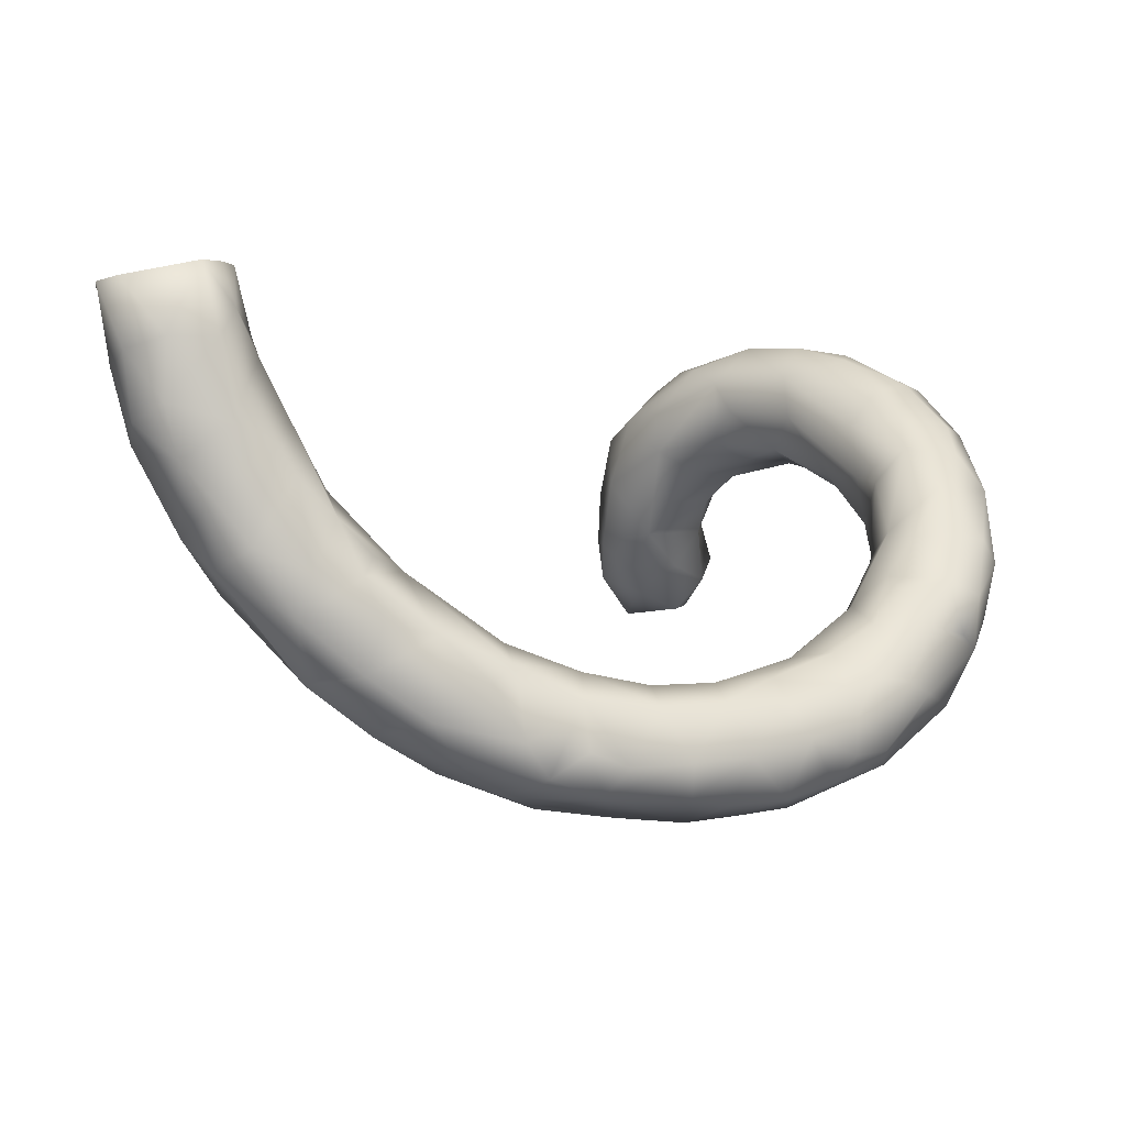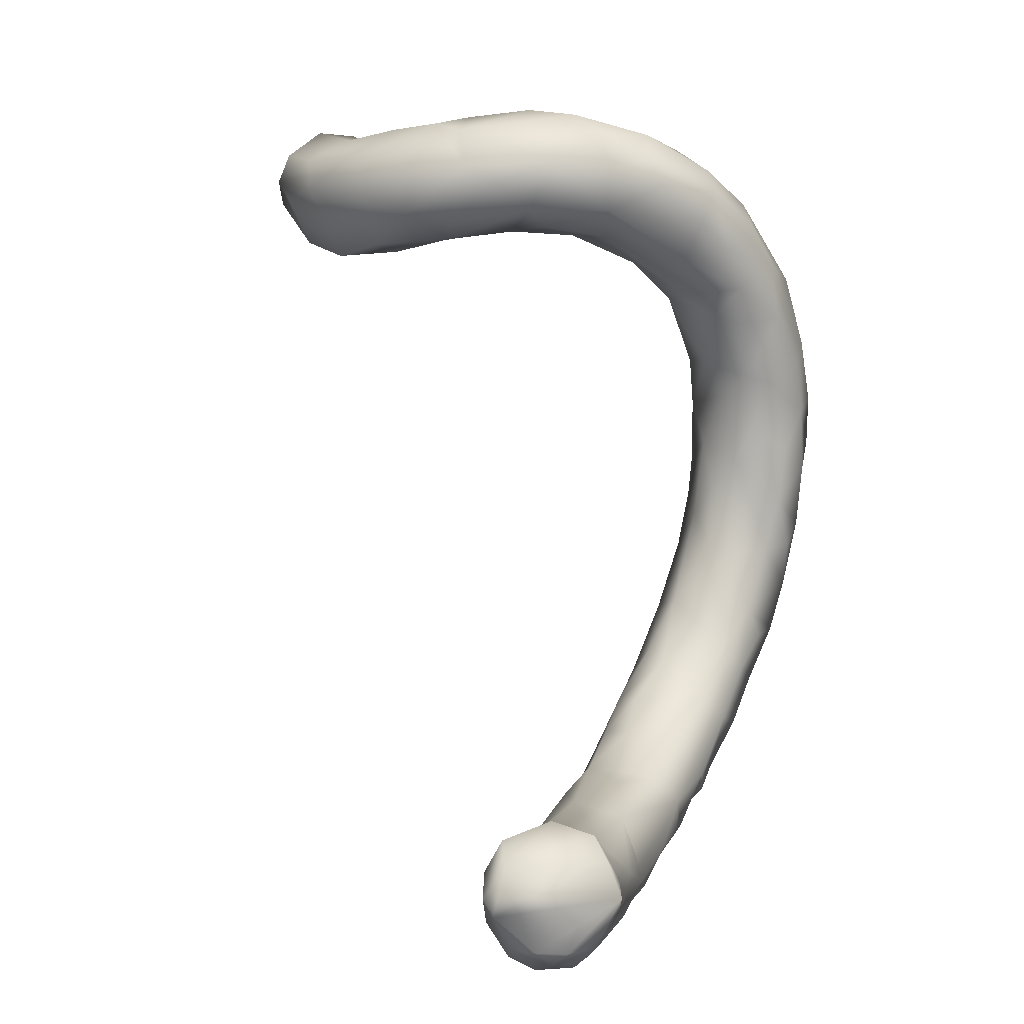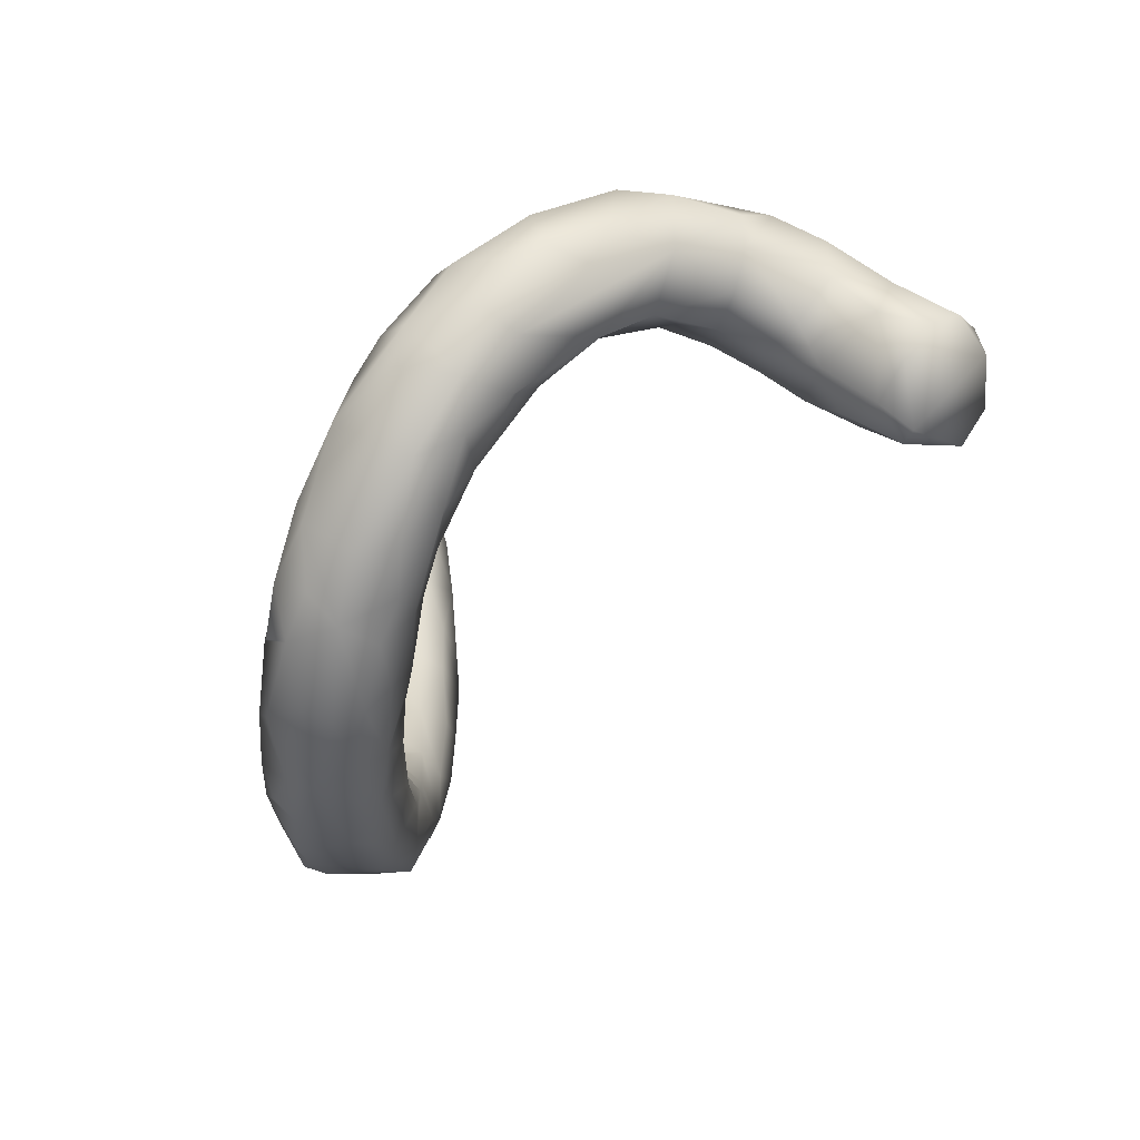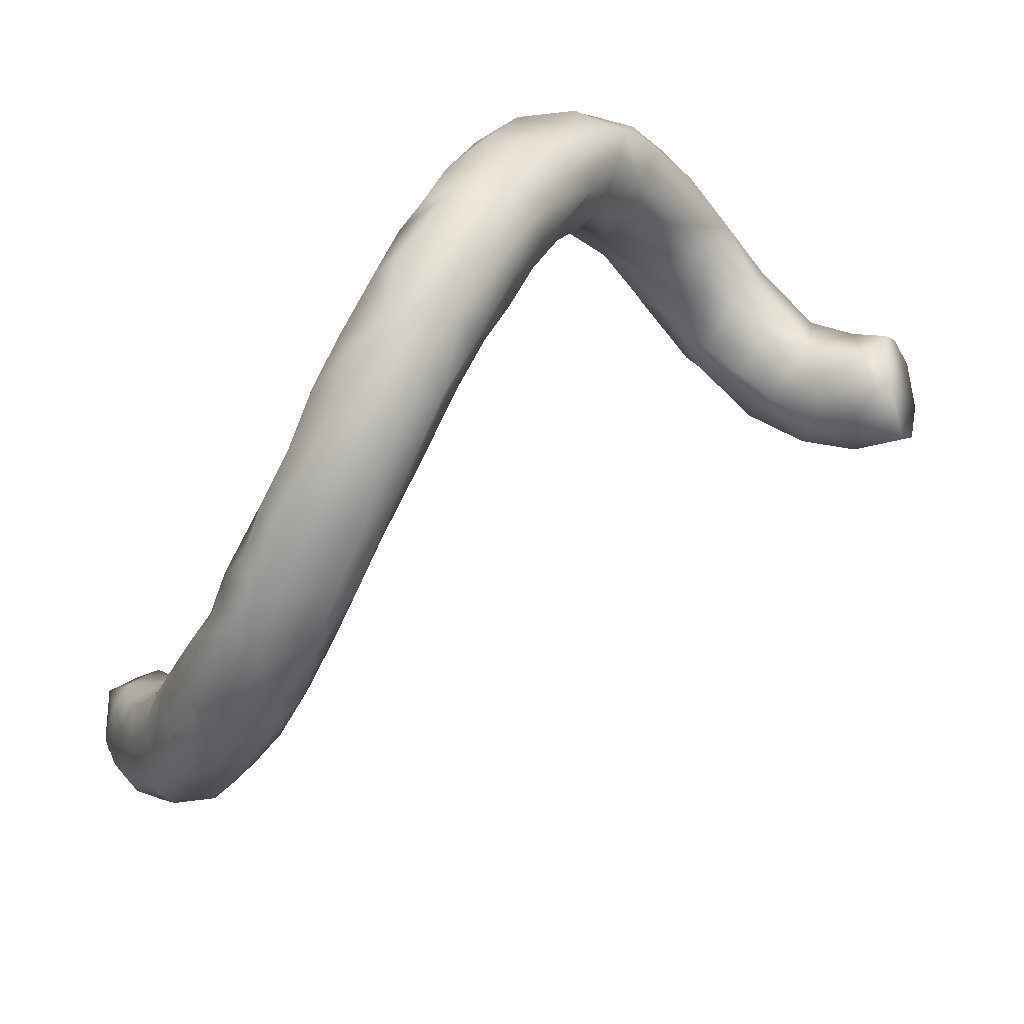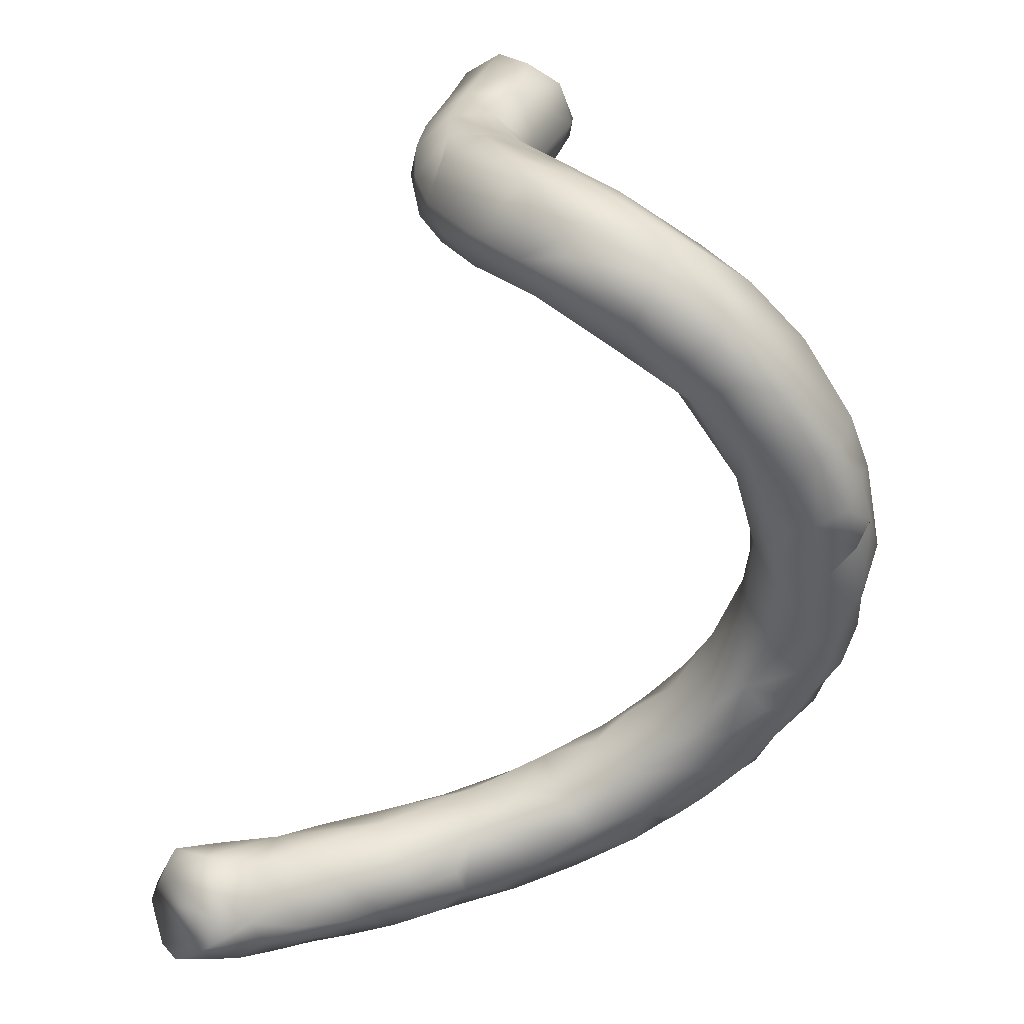
<metadata>
{"format":"obj","ext":"obj","renderer":"f3d","projection":"perspective","resolution":1024,"background":"white","views":[{"elev":-17.3,"azim":177.4,"up":"+Y"},{"elev":51.5,"azim":134.0,"up":"+Y"},{"elev":-8.3,"azim":-65.3,"up":"+Y"},{"elev":-66.1,"azim":-94.7,"up":"+Y"},{"elev":-24.5,"azim":-138.2,"up":"+Z"}]}
</metadata>
<code>
v 20.42 51.41 53.93
v 19.86 57.03 52.85
v 22.2 52.09 50.65
v 25.93 52.39 48.25
v 23.19 58.4 51.45
v 18.54 55.8 57.19
v 19.73 52.41 60.01
v 23.12 50.94 62.64
v 22.47 55.23 64.99
v 19.55 59.61 66.71
v 16.97 62.12 57.57
v 18.46 64.36 56.04
v 21.59 64.08 54.21
v 16.99 59.36 62.62
v 17.12 67.49 69.2
v 22.54 63.42 69.69
v 22.6 70.84 57.28
v 17.07 71.53 60.63
v 16.98 76.32 67.46
v 20.54 70.04 72.9
v 24.29 74.24 75.98
v 18.14 80.53 67.67
v 19.99 76.03 61.1
v 20.31 80.25 63.92
v 25.94 76.23 60.93
v 18.41 75.18 73.51
v 19.78 81.92 74.87
v 21.95 79.38 77.79
v 22.04 87 70.63
v 24.08 86.7 67.87
v 21.73 86.69 75.8
v 24.25 88.71 79.27
v 27.01 86.61 83.13
v 31.21 38.92 47.87
v 31.04 38.18 51.16
v 26.5 44.99 48.23
v 28.98 45.62 45.95
v 23.74 45.19 53.87
v 25.79 43.8 56.22
v 27.05 45.08 59.03
v 34.15 41.61 57.61
v 32.74 49.57 60.96
v 32.1 52.19 47.07
v 28.19 47.57 61.25
v 26.59 54.21 64.5
v 30.36 56.52 63.46
v 28.25 56.46 49.72
v 26.23 64.05 54.11
v 29.85 58.74 51.89
v 28.65 65.33 56.87
v 30.59 62.06 58.46
v 29.58 64.41 62.78
v 25.93 67.72 71.24
v 28.25 60.84 66.1
v 26.92 71.85 59.38
v 28.91 72.83 62.28
v 29.06 70.43 69.62
v 30.37 74.7 65.97
v 25.67 80.81 63.37
v 30.88 81.03 66.22
v 31.27 80.69 81.92
v 29.05 75.88 76.42
v 27.66 85.35 66.35
v 30.53 90.56 70.42
v 37.35 89.38 73.08
v 33.59 89.14 88.76
v 26.87 92.3 76.51
v 29.9 92.45 73.58
v 33.07 94.93 78.47
v 29.01 90.85 83.73
v 37.11 35 45.96
v 34.83 37.48 44.31
v 39.8 38.35 40.4
v 41.34 33.26 49.67
v 30.9 40.04 55.41
v 38.69 36.89 54.47
v 34.74 41.29 42.8
v 32.8 45.91 44.28
v 36.8 48.45 44.86
v 43.5 44.81 41.57
v 38.9 48.58 55.03
v 35.97 47.13 58.56
v 33.46 55.85 53.42
v 36.28 52.63 54.62
v 41.26 48.7 50.58
v 33.83 55.68 58.48
v 32.73 77.38 72.77
v 37.08 84.64 73.21
v 35.26 83.32 85.89
v 38.15 82.32 78.14
v 35.53 93.81 74.81
v 40.74 95.41 79.33
v 33.11 95.7 82.83
v 36.02 95.37 87.55
v 39.39 90.24 93.77
v 40.78 93.91 92.97
v 48.07 31.56 40.87
v 46.67 32.02 47.95
v 43.27 41.07 39.6
v 46.1 35.8 38.29
v 42.18 32.62 42.88
v 40.64 43.3 55.85
v 49.58 33.52 50.34
v 47.86 39.66 52.62
v 40.9 48.45 47.35
v 48.58 44.21 49.59
v 46.01 72.01 108.4
v 44.71 80.85 93.78
v 44.06 74.58 105.5
v 45.08 78.93 99.32
v 42.63 78.37 108.7
v 44.56 83.78 105.4
v 44.4 82.04 110.4
v 44.41 84.51 82.37
v 40.54 83.59 86.02
v 41.8 82.94 89.87
v 47.47 82.78 86.91
v 43.21 87.16 78.42
v 39.4 85.97 92.69
v 43.3 83.22 97.71
v 47.85 83.37 112.7
v 44.83 90.7 79.03
v 48.07 95.16 86.6
v 46.82 93.92 82.71
v 44.89 87.81 100.6
v 45.09 94.8 94.45
v 44.93 96.02 90.62
v 47.47 92.2 99.34
v 52.18 31.42 37.8
v 52.1 31.06 47.07
v 61.01 30.95 35.5
v 58.37 33.58 33.97
v 52.07 34.57 35.8
v 48.75 41.24 37.85
v 55.3 40.02 35.02
v 56.69 38.06 48.92
v 49.43 43.91 40.44
v 55.8 43.08 44.95
v 54.6 41.84 48.05
v 52.27 72.44 104.5
v 53.11 71.53 111.1
v 51.6 77.17 95.33
v 49.59 80.05 91.36
v 47.34 71.05 106.9
v 47.88 74.71 100.4
v 56.92 77.12 99.87
v 53.49 74.37 100.6
v 56.58 74.8 106.1
v 52.41 80.31 114
v 54.6 75.4 113.1
v 50.94 84.87 86.73
v 56.34 83.04 93.68
v 53.71 85.69 108.2
v 53.28 83.25 112.6
v 51.4 89.2 85.44
v 54.13 90.1 89.64
v 50.82 94.39 91.67
v 49.35 87.77 105.5
v 52.15 92.81 97.05
v 53.08 90.39 101.4
v 59.5 31.02 44.76
v 67.39 31.35 42.59
v 62.37 34.69 32.08
v 63.08 39.62 31.7
v 60.64 33.69 46.9
v 62.4 39.89 46.32
v 56.05 42.98 38.27
v 63.02 43.52 35.48
v 62.63 42.8 43.62
v 57.01 80.58 108.9
v 56.14 89.65 96.23
v 56.97 85.4 104.7
v 55.14 79.86 112.8
v 70.19 31.25 36.99
v 66.25 32.09 32.71
v 68.45 35.03 30.3
v 69.85 42.8 29.95
v 71.71 40.3 28.37
v 75.24 33.52 31.59
v 69 37.18 44.39
v 70.68 45.68 33.03
v 67.09 44.23 40.33
v 67.73 41.2 43.68
v 74.72 45.18 40
v 77.39 36.37 28.22
v 77.09 33.5 36.74
v 78.94 35.65 39
v 83.02 36.21 33.64
v 76.05 37.55 41.68
v 78.23 42.74 40.56
v 80.5 51.83 29.88
v 76.96 44.48 26.25
v 75.46 48.15 34.69
v 81.94 36.48 29.99
v 83.77 40.19 25.76
v 89.68 40.39 30.07
v 88.01 40.3 27.22
v 84.81 42.66 38.58
v 84.01 49.27 23.41
v 90.18 45.01 23.56
v 88.83 49.08 21.94
v 82.18 44.88 24.38
v 83.2 51.85 25.23
v 86.61 54.89 23.16
v 82.21 50.61 35.83
v 90.68 42.26 33.79
v 98.05 49.43 30.63
v 92.18 48.67 35.39
v 87.57 49.85 36.5
v 90.43 58.03 20.56
v 94.31 51.1 20.75
v 92.2 57.11 33.54
v 91.26 64.45 23.22
v 92.6 61.05 18.92
v 96.41 62.31 17.37
v 95.17 66.1 17.61
v 87.98 59.01 27
v 89.5 58.5 31.22
v 94.26 67.61 26.88
v 96.16 62.39 31.53
v 94.37 70.05 20.99
v 96.35 73.39 16.84
v 95.41 73.4 23.69
v 97 79.12 19.87
v 98.1 49.59 23.65
v 101.5 53.33 25.41
v 97.95 55.26 19.3
v 98.78 54.83 32.45
v 102.7 63.77 16.44
v 101.2 58.61 18.35
v 101.1 60.26 30.82
v 105 61.65 27.68
v 97.65 69.95 15.41
v 102.5 69.58 14.41
v 97.31 68.74 28.76
v 103.9 68.13 28.79
v 97.96 78.28 17.1
v 99.49 76.96 13.74
v 106.1 78.95 23.93
v 98.71 78.96 24.31
v 104 79.18 26.24
v 105.9 62.82 19.54
v 106.4 61.84 23.11
v 106.7 68.91 16.43
v 108.4 68.84 20.84
v 109.5 75.65 16.26
v 109.3 77.06 23.8
v 107.5 69.99 25.36
v 106.1 74.93 26.74
v 107.2 75.33 13.96
v 110.2 77.18 21.5
v 101.3 74.8 27.41
f 6 1 7
f 1 38 7
f 38 39 7
f 40 7 39
f 7 9 10
f 13 5 12
f 2 5 3
f 11 7 14
f 14 7 10
f 11 2 6
f 14 10 15
f 16 15 10
f 10 9 16
f 18 17 12
f 18 15 19
f 20 15 16
f 20 16 53
f 23 18 22
f 24 23 22
f 23 17 18
f 59 23 24
f 26 20 21
f 30 24 22
f 30 22 29
f 29 27 31
f 31 27 32
f 37 77 34
f 37 34 36
f 38 35 39
f 38 36 35
f 39 35 75
f 40 75 41
f 37 36 4
f 4 43 37
f 5 4 3
f 8 44 45
f 48 5 13
f 83 49 48
f 50 51 83
f 16 45 54
f 53 16 54
f 46 52 54
f 55 56 50
f 52 51 50
f 53 54 57
f 56 57 52
f 56 58 57
f 59 25 23
f 25 56 55
f 53 57 87
f 62 53 87
f 61 21 62
f 65 60 63
f 66 28 61
f 89 66 61
f 31 67 29
f 91 68 67
f 70 32 33
f 93 67 32
f 33 66 70
f 73 72 77
f 71 72 73
f 41 75 76
f 80 77 79
f 41 76 102
f 82 42 41
f 81 82 102
f 49 83 43
f 43 83 79
f 42 82 81
f 42 81 86
f 60 88 58
f 65 88 60
f 90 87 88
f 118 88 65
f 89 115 116
f 119 89 116
f 91 64 68
f 91 92 65
f 70 94 93
f 94 70 66
f 66 95 96
f 127 93 94
f 74 101 98
f 104 76 103
f 103 98 130
f 80 134 99
f 80 99 73
f 105 137 80
f 106 85 81
f 106 102 104
f 106 105 85
f 81 85 84
f 110 108 142
f 111 109 107
f 115 90 114
f 115 114 117
f 116 108 119
f 108 116 143
f 112 111 113
f 113 158 112
f 124 122 92
f 126 127 96
f 126 123 127
f 95 125 128
f 127 123 92
f 130 129 131
f 129 133 131
f 131 133 132
f 130 97 129
f 129 97 100
f 135 133 134
f 136 103 165
f 167 134 137
f 167 135 134
f 138 167 137
f 139 104 136
f 145 110 142
f 147 145 142
f 144 145 140
f 140 147 148
f 142 152 146
f 111 107 149
f 141 107 144
f 150 107 141
f 150 141 148
f 121 111 149
f 149 150 173
f 122 151 114
f 117 151 143
f 143 151 142
f 154 173 153
f 153 173 172
f 154 149 173
f 155 151 122
f 124 155 122
f 156 155 124
f 157 123 126
f 123 157 156
f 171 157 159
f 159 126 128
f 160 171 159
f 160 153 172
f 161 131 162
f 135 132 133
f 131 132 163
f 164 163 132
f 163 175 131
f 130 161 165
f 136 165 166
f 168 135 167
f 138 139 166
f 169 167 138
f 147 146 148
f 150 148 173
f 170 148 146
f 156 171 152
f 172 152 171
f 172 171 160
f 131 174 162
f 131 175 174
f 176 175 164
f 177 178 176
f 179 174 175
f 165 162 180
f 177 164 168
f 181 177 168
f 182 184 181
f 183 166 180
f 182 168 169
f 182 183 184
f 176 185 179
f 195 185 192
f 179 185 188
f 174 179 186
f 187 186 188
f 180 162 189
f 162 174 186
f 162 186 189
f 177 192 178
f 191 192 177
f 205 184 190
f 183 189 184
f 195 194 185
f 194 195 196
f 194 196 188
f 196 195 197
f 189 187 198
f 200 202 199
f 201 200 199
f 195 192 202
f 202 200 195
f 187 206 198
f 217 205 218
f 205 190 209
f 205 217 191
f 217 204 191
f 206 188 196
f 201 211 200
f 197 200 196
f 207 206 225
f 198 206 208
f 198 208 209
f 210 211 201
f 212 205 209
f 209 208 212
f 210 204 213
f 227 211 214
f 217 218 219
f 222 221 223
f 224 222 223
f 226 225 227
f 227 230 226
f 228 207 226
f 208 207 228
f 230 227 215
f 232 228 226
f 231 228 232
f 220 212 228
f 220 228 231
f 234 229 233
f 234 233 238
f 233 216 222
f 229 215 233
f 223 219 235
f 231 232 236
f 238 233 222
f 238 222 237
f 224 223 240
f 240 239 224
f 240 252 241
f 243 226 230
f 232 226 243
f 245 243 242
f 236 232 249
f 250 244 234
f 251 246 238
f 246 247 245
f 2 1 6
f 1 2 3
f 3 4 1
f 7 8 9
f 7 40 8
f 12 2 11
f 12 5 2
f 11 6 7
f 12 17 13
f 17 48 13
f 18 11 14
f 18 12 11
f 18 14 15
f 23 25 17
f 19 15 26
f 22 18 19
f 22 19 26
f 26 15 20
f 28 26 21
f 22 26 27
f 27 26 28
f 29 22 27
f 33 27 28
f 32 27 33
f 34 77 72
f 38 1 36
f 35 36 34
f 40 39 75
f 44 40 41
f 42 44 41
f 43 78 37
f 4 36 1
f 47 4 5
f 47 43 4
f 47 49 43
f 8 40 44
f 9 8 45
f 42 45 44
f 46 45 42
f 49 47 5
f 5 48 49
f 50 83 48
f 52 46 51
f 16 9 45
f 54 45 46
f 52 57 54
f 17 50 48
f 55 50 17
f 56 52 50
f 21 20 53
f 25 55 17
f 25 58 56
f 25 60 58
f 58 87 57
f 61 28 21
f 62 21 53
f 30 59 24
f 30 63 59
f 60 25 59
f 63 60 59
f 63 64 65
f 30 64 63
f 66 33 28
f 67 31 32
f 68 30 29
f 67 68 29
f 64 30 68
f 93 32 70
f 93 69 67
f 34 72 71
f 35 34 71
f 35 71 74
f 75 35 76
f 76 35 74
f 78 77 37
f 79 77 78
f 80 73 77
f 82 41 102
f 79 78 43
f 86 84 83
f 83 105 79
f 105 83 85
f 83 84 85
f 46 42 86
f 84 86 81
f 51 46 86
f 83 51 86
f 58 88 87
f 90 61 62
f 90 62 87
f 89 61 90
f 115 89 90
f 66 89 119
f 67 69 91
f 69 92 91
f 64 91 65
f 93 92 69
f 94 66 96
f 95 66 119
f 97 98 101
f 100 101 73
f 73 99 100
f 100 97 101
f 74 71 101
f 73 101 71
f 76 74 103
f 104 102 76
f 103 74 98
f 99 134 100
f 79 105 80
f 80 137 134
f 106 137 105
f 106 81 102
f 109 110 145
f 144 109 145
f 112 109 111
f 107 109 144
f 90 88 118
f 114 90 118
f 117 116 115
f 122 114 118
f 120 119 108
f 110 120 108
f 143 116 117
f 95 119 120
f 110 109 112
f 112 125 110
f 125 120 110
f 121 158 113
f 121 113 111
f 112 158 125
f 92 122 65
f 65 122 118
f 123 124 92
f 96 95 126
f 125 95 120
f 128 126 95
f 128 125 158
f 127 92 93
f 94 96 127
f 98 97 130
f 134 133 100
f 133 129 100
f 136 104 103
f 165 103 130
f 138 137 106
f 139 138 106
f 139 106 104
f 141 144 140
f 142 108 143
f 140 145 147
f 147 142 146
f 150 149 107
f 141 140 148
f 117 114 151
f 155 156 151
f 152 142 151
f 156 152 151
f 121 153 158
f 121 154 153
f 154 121 149
f 123 156 124
f 126 159 157
f 156 157 171
f 128 158 160
f 160 159 128
f 158 153 160
f 161 130 131
f 164 132 135
f 162 165 161
f 168 164 135
f 166 139 136
f 138 166 169
f 169 168 167
f 183 169 166
f 170 173 148
f 172 146 152
f 172 173 170
f 172 170 146
f 163 164 175
f 164 177 176
f 176 179 175
f 178 185 176
f 180 166 165
f 168 182 181
f 184 193 181
f 183 182 169
f 186 179 188
f 187 189 186
f 191 177 181
f 178 192 185
f 189 183 180
f 184 189 190
f 193 191 181
f 184 205 193
f 188 185 194
f 206 187 188
f 209 190 198
f 198 190 189
f 203 204 199
f 199 204 201
f 191 199 192
f 203 199 191
f 192 199 202
f 191 204 203
f 191 193 205
f 225 200 211
f 197 195 200
f 196 200 225
f 225 206 196
f 204 210 201
f 212 208 228
f 208 206 207
f 213 214 210
f 210 214 211
f 214 216 215
f 214 215 227
f 213 204 217
f 218 235 219
f 218 205 212
f 220 218 212
f 213 216 214
f 221 216 213
f 221 222 216
f 219 213 217
f 219 221 213
f 235 218 220
f 219 223 221
f 227 225 211
f 207 225 226
f 229 230 215
f 229 242 230
f 216 233 215
f 235 220 236
f 236 220 231
f 250 234 238
f 237 222 224
f 239 237 224
f 240 223 235
f 240 235 252
f 252 235 236
f 241 252 249
f 241 239 240
f 243 230 242
f 234 244 229
f 242 229 244
f 245 242 244
f 245 248 243
f 246 245 244
f 245 247 248
f 248 232 243
f 249 232 248
f 238 246 250
f 250 246 244
f 239 251 237
f 237 251 238
f 239 247 251
f 251 247 246
f 252 236 249
f 247 241 249
f 241 247 239
f 249 248 247

</code>
